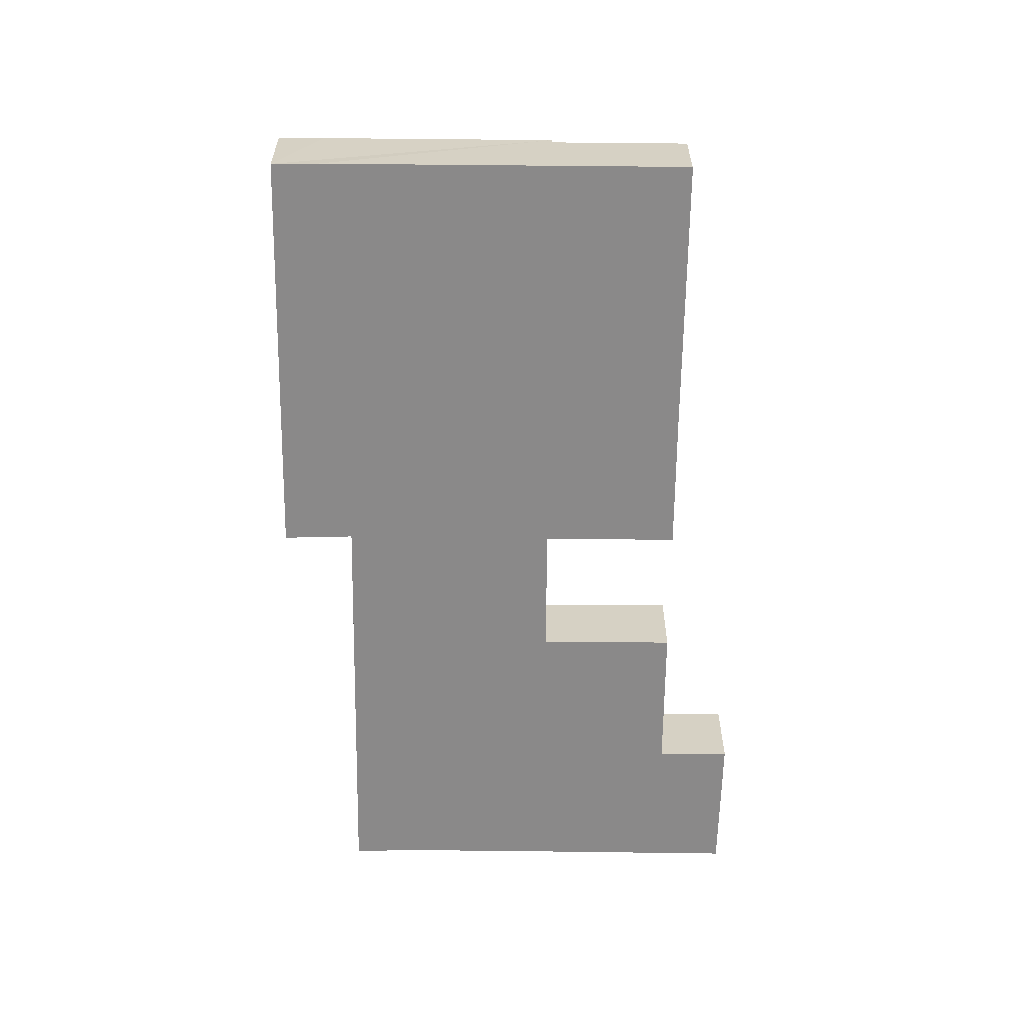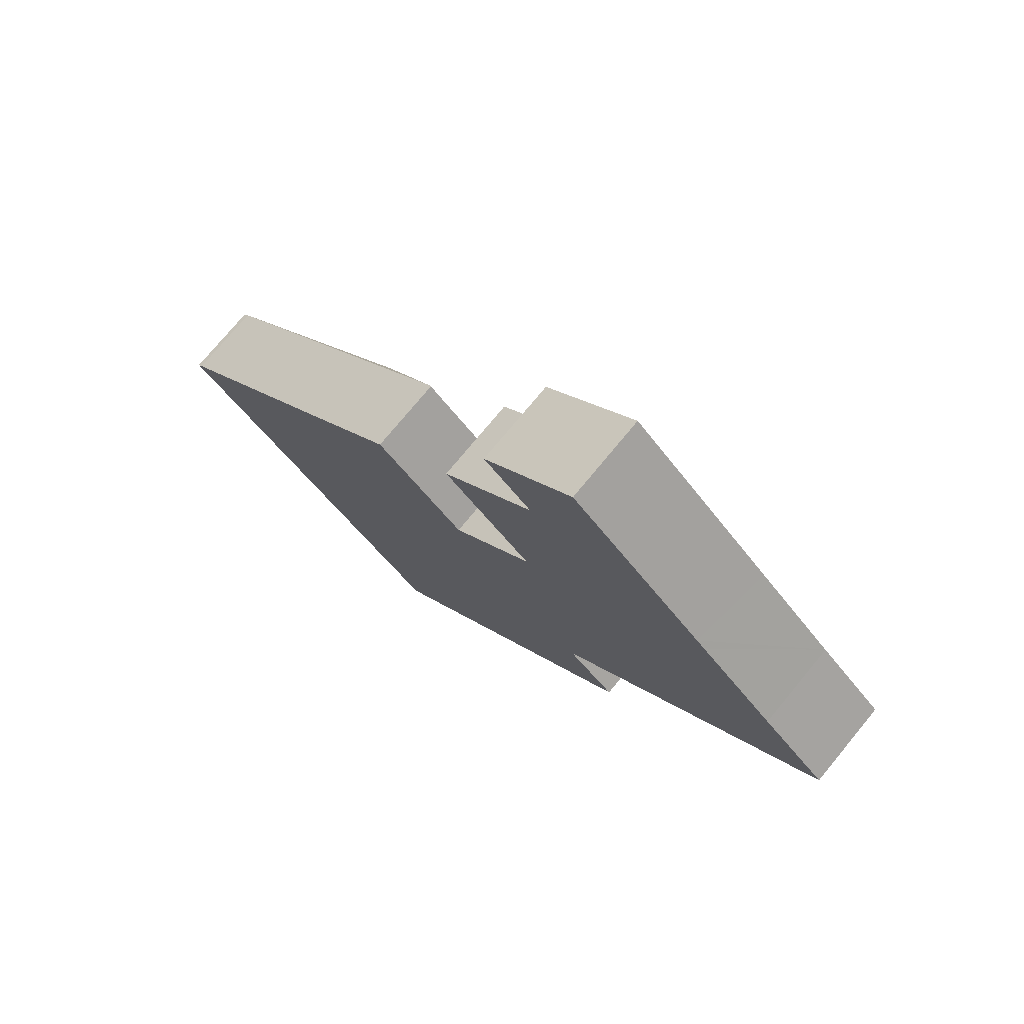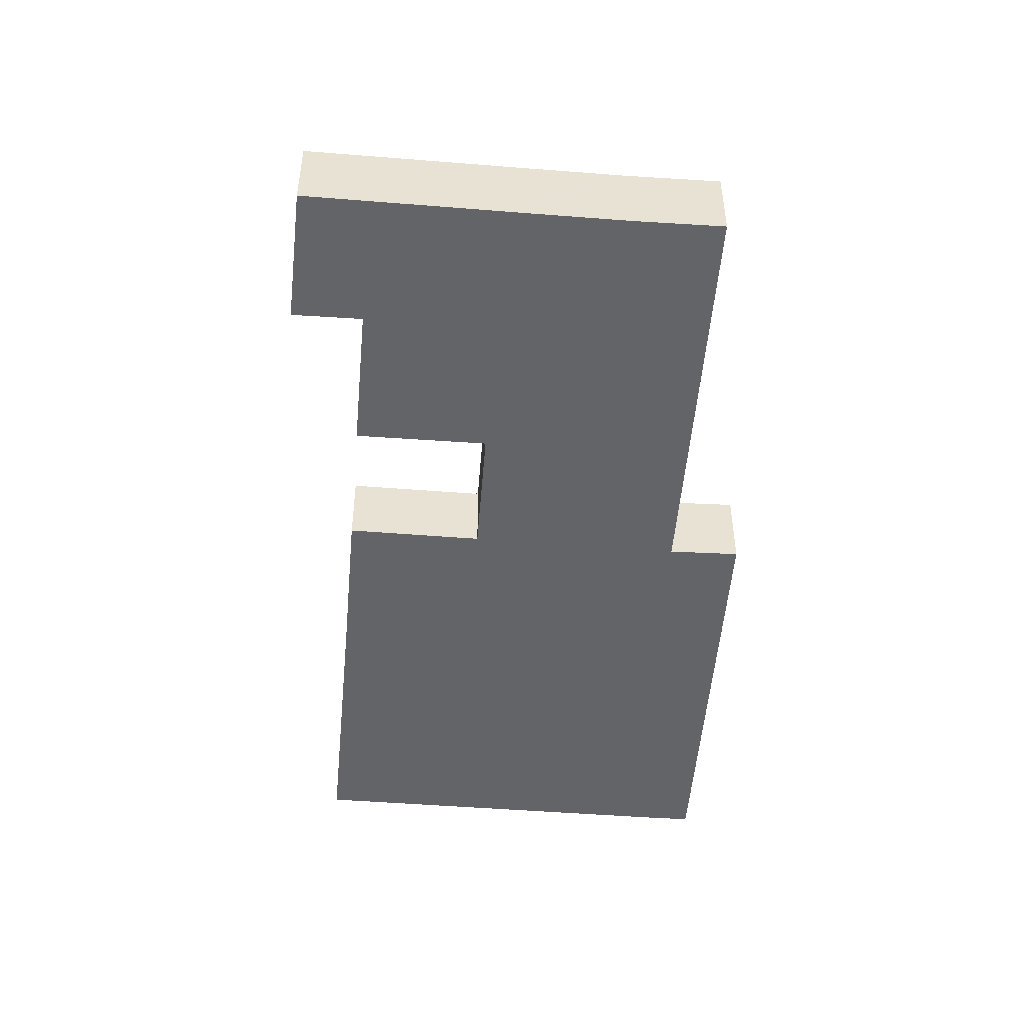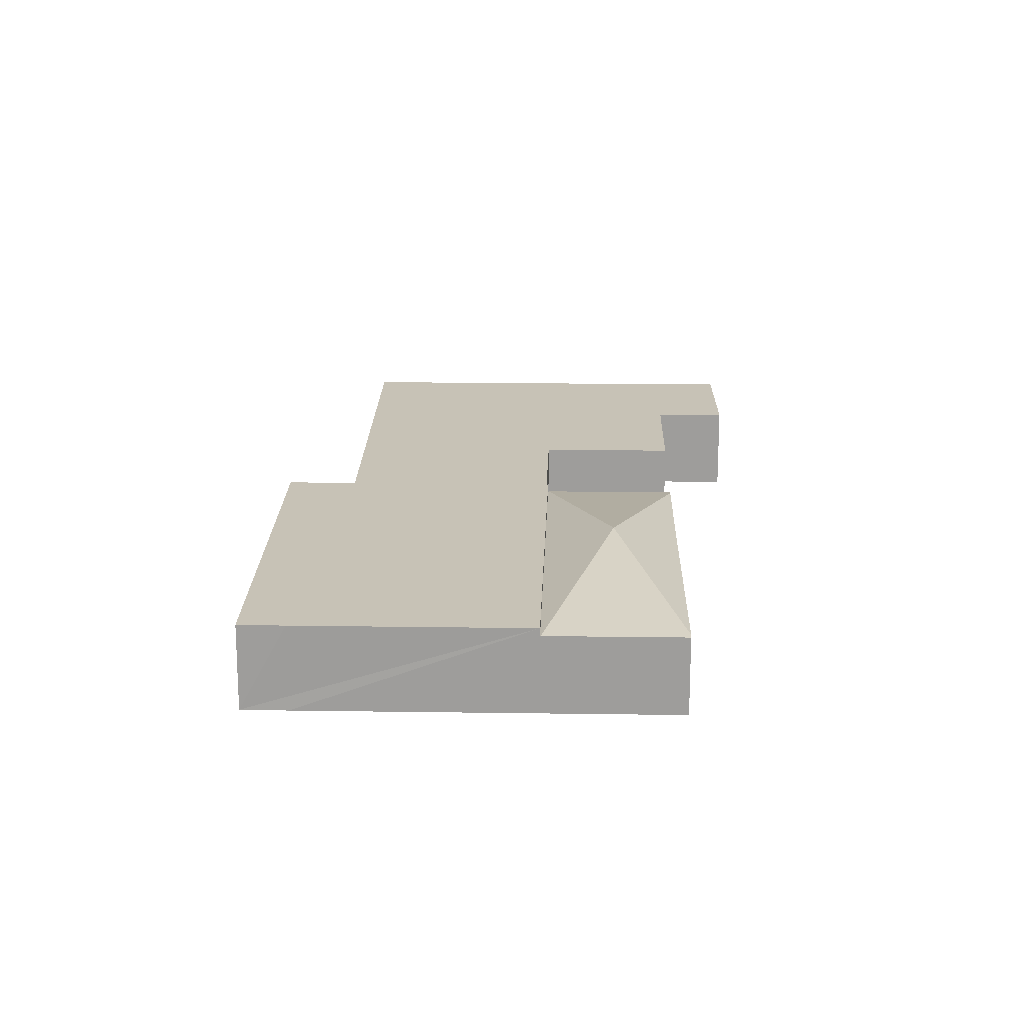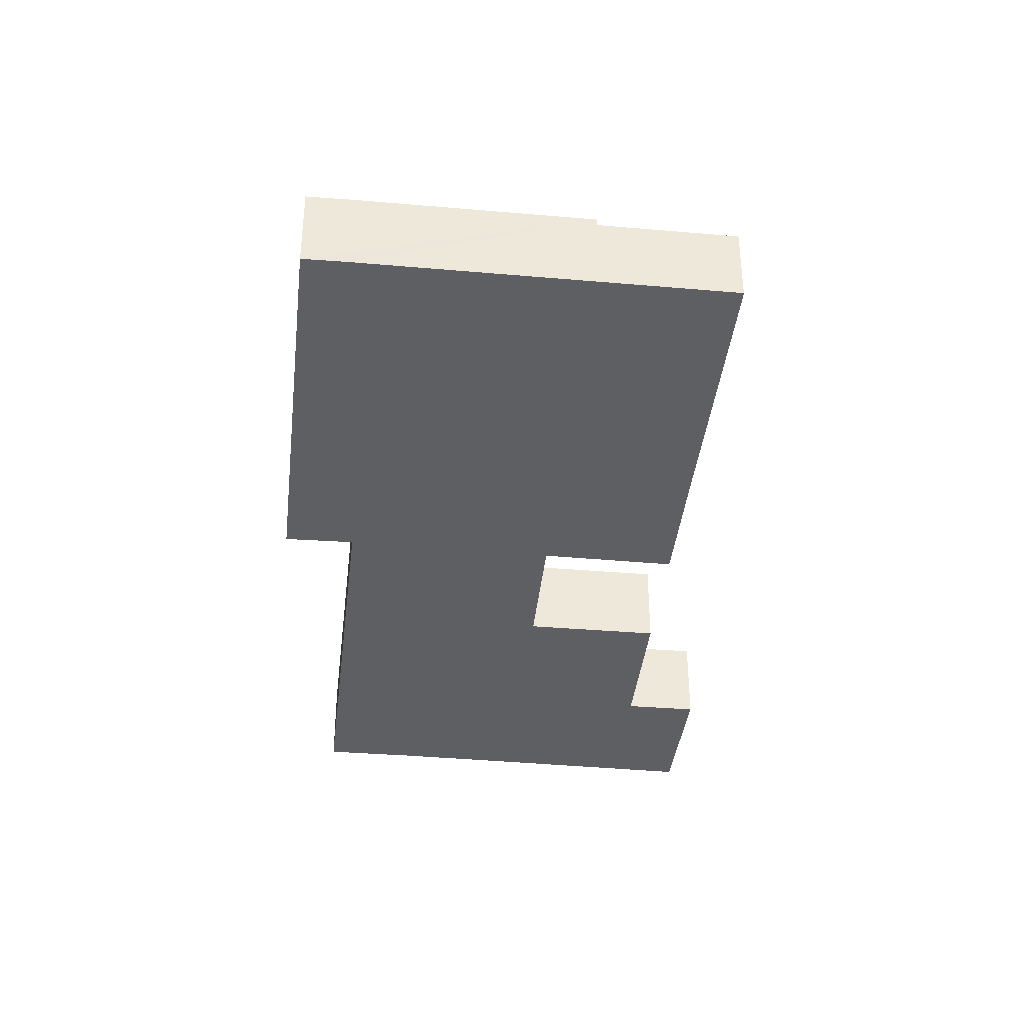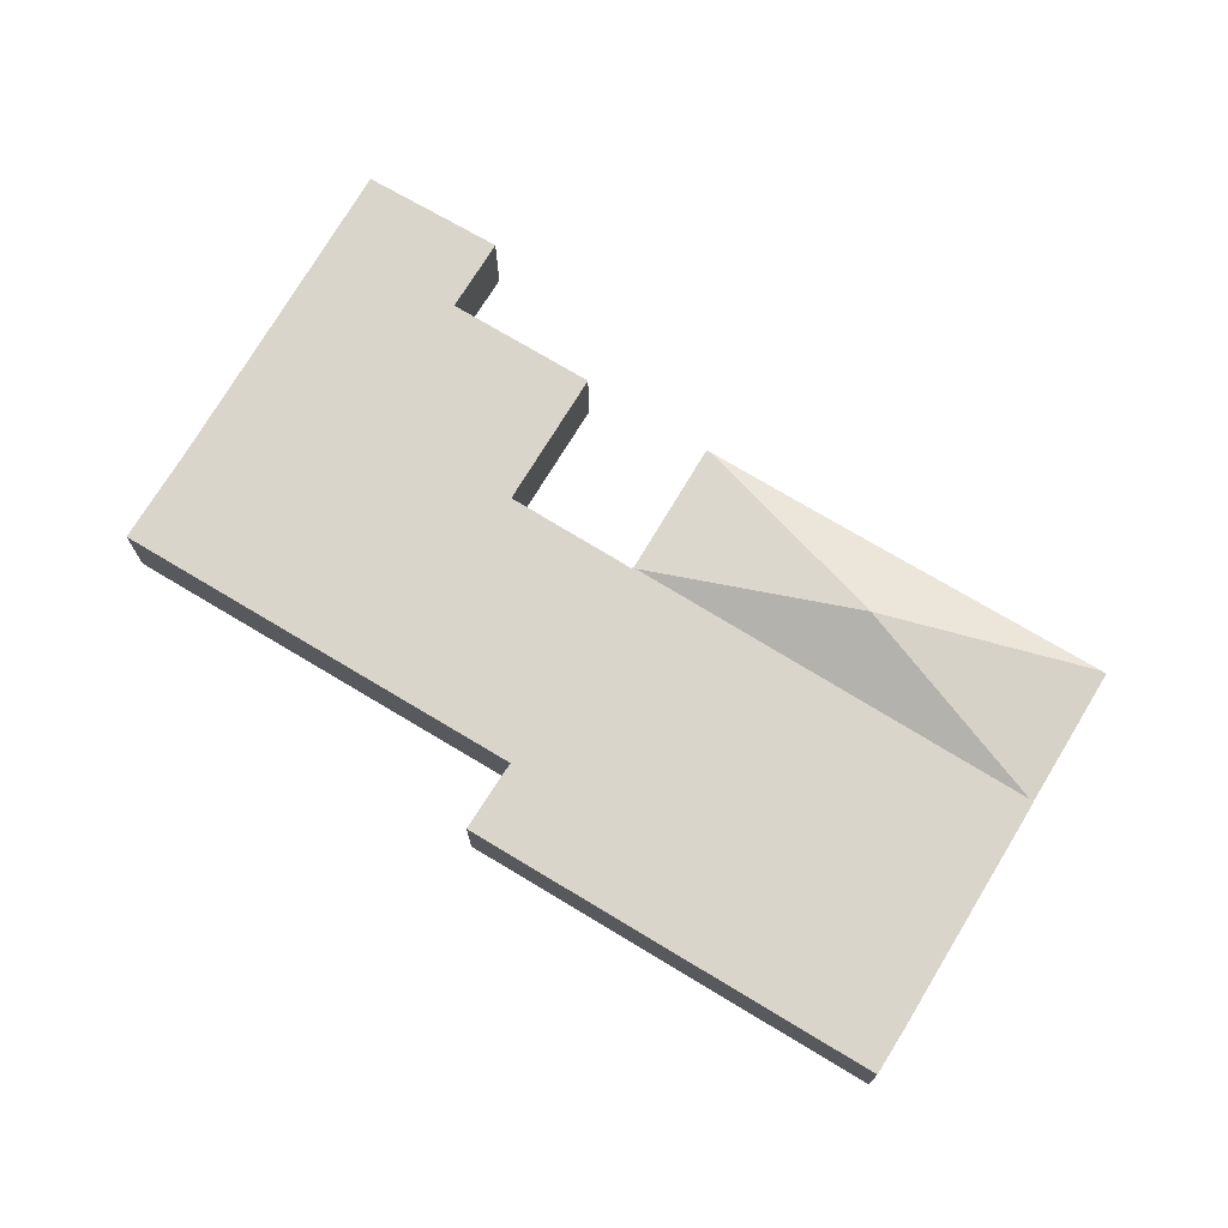
<metadata>
{"format":"obj","ext":"obj","renderer":"f3d","projection":"perspective","resolution":1024,"background":"white","views":[{"elev":-63.3,"azim":-137.1,"up":"+Y"},{"elev":75.0,"azim":39.5,"up":"+Z"},{"elev":-51.1,"azim":38.7,"up":"+Y"},{"elev":19.1,"azim":-135.0,"up":"+Y"},{"elev":-39.6,"azim":-142.8,"up":"+Y"},{"elev":74.4,"azim":164.5,"up":"+Y"}]}
</metadata>
<code>
v  23.69 4.796 12.93
v  17.59 4.831 18.37
v  17.78 4.79 18.56
v  11.9 6.763 6.467
v  11.65 4.846 12.12
v  0.321 4.83 0.358
v  0.208 4.832 0.232
v  23.74 4.763 12.88
v  6.202 4.763 -5.871
v  6.172 4.782 -5.843
v  0 4.784 2.929e-16
v  0.321 -2.192e-17 0.358
v  11.65 -7.423e-16 12.12
v  17.59 -1.125e-15 18.37
v  17.78 -1.137e-15 18.56
v  0.208 -1.421e-17 0.232
v  0 0 0
v  23.69 -7.916e-16 12.93
v  23.74 -7.887e-16 12.88
v  6.202 3.595e-16 -5.871
v  6.172 3.578e-16 -5.843
v  16.67 5.257 -15.78
v  36.48 5.257 0.962
v  18.77 5.257 -17.72
v  15.65 5.257 -14.82
v  6.202 5.257 -5.871
v  33.29 5.257 3.793
v  33.22 5.257 3.856
v  33.41 5.257 4.05
v  38.72 5.257 9.634
v  23.81 5.257 12.81
v  23.74 5.257 12.88
v  44.88 5.257 16.1
v  50.67 5.257 22.19
v  46.46 5.257 26.07
v  23.96 5.257 12.97
v  29.18 5.257 18.55
v  29.25 5.257 18.62
v  29.17 5.257 18.69
v  23.21 5.257 24.26
v  41.5 5.257 30.79
v  40.97 5.257 31.3
v  29.41 5.257 30.76
v  35.14 5.257 36.88
v  29.34 5.257 30.83
v  26.17 5.257 33.76
v  26.21 5.257 33.8
v  32.13 5.257 39.77
v  29.25 -1.14e-15 18.62
v  29.18 -1.136e-15 18.55
v  23.96 -7.939e-16 12.97
v  23.81 -7.844e-16 12.81
v  23.21 -1.485e-15 24.26
v  29.41 -1.884e-15 30.76
v  26.17 -2.067e-15 33.76
v  32.13 -2.435e-15 39.77
v  26.21 -2.07e-15 33.8
v  29.17 -1.144e-15 18.69
v  29.34 -1.888e-15 30.83
v  18.77 1.085e-15 -17.72
v  16.67 9.662e-16 -15.78
v  15.65 9.075e-16 -14.82
v  35.14 -2.258e-15 36.88
v  40.97 -1.916e-15 31.3
v  41.5 -1.885e-15 30.79
v  46.46 -1.596e-15 26.07
v  50.67 -1.359e-15 22.19
v  33.22 -2.361e-16 3.856
v  36.48 -5.891e-17 0.962
v  33.29 -2.323e-16 3.793
v  44.88 -9.86e-16 16.1
v  38.72 -5.899e-16 9.634
v  33.41 -2.48e-16 4.05
g defaultobject
f 1 2 3
f 2 1 4
f 2 4 5
f 6 5 4
f 7 6 4
f 8 4 1
f 4 8 9
f 4 9 10
f 11 4 10
f 4 11 7
f 12 5 6
f 5 12 13
f 5 13 2
f 2 13 14
f 2 14 3
f 3 14 15
f 7 12 6
f 12 7 11
f 12 11 16
f 16 11 17
f 15 1 3
f 1 15 18
f 1 18 8
f 8 18 19
f 19 9 8
f 9 19 20
f 9 11 10
f 11 9 20
f 11 20 17
f 17 20 21
f 18 20 19
f 20 18 15
f 20 15 14
f 20 14 13
f 20 13 12
f 20 12 16
f 20 16 17
f 20 17 21
f 22 23 24
f 23 22 25
f 23 25 26
f 23 26 27
f 27 26 28
f 28 26 29
f 29 26 30
f 30 26 31
f 31 26 32
f 30 31 33
f 33 31 34
f 31 35 34
f 35 31 36
f 35 36 37
f 35 37 38
f 35 38 39
f 35 39 40
f 35 40 41
f 41 40 42
f 42 40 43
f 42 43 44
f 44 43 45
f 44 45 46
f 44 46 47
f 44 47 48
f 37 49 38
f 49 37 36
f 49 36 50
f 50 36 51
f 51 36 31
f 51 31 52
f 53 43 40
f 43 53 54
f 55 47 46
f 47 55 48
f 48 55 56
f 56 55 57
f 20 32 26
f 32 20 19
f 49 39 38
f 39 49 40
f 40 49 53
f 53 49 58
f 54 45 43
f 45 54 46
f 46 54 55
f 55 54 59
f 60 22 24
f 22 60 25
f 25 60 26
f 26 60 61
f 26 61 62
f 26 62 20
f 56 44 48
f 44 56 63
f 44 63 42
f 42 63 64
f 42 64 41
f 41 64 35
f 35 64 65
f 35 65 66
f 66 34 35
f 34 66 67
f 68 27 28
f 27 68 23
f 23 68 69
f 69 68 70
f 19 31 32
f 31 19 52
f 67 33 34
f 33 67 71
f 33 71 30
f 30 71 72
f 30 72 29
f 29 72 73
f 29 73 28
f 28 73 68
f 69 24 23
f 24 69 60
f 71 52 72
f 52 71 51
f 51 71 50
f 50 71 67
f 50 67 49
f 49 67 58
f 58 67 53
f 53 67 66
f 53 66 54
f 54 66 65
f 54 65 59
f 59 65 55
f 55 65 64
f 55 64 63
f 55 63 57
f 57 63 56
f 69 61 60
f 61 69 62
f 62 69 20
f 20 69 68
f 20 68 52
f 20 52 19
f 68 69 70
f 52 68 73
f 52 73 72

</code>
